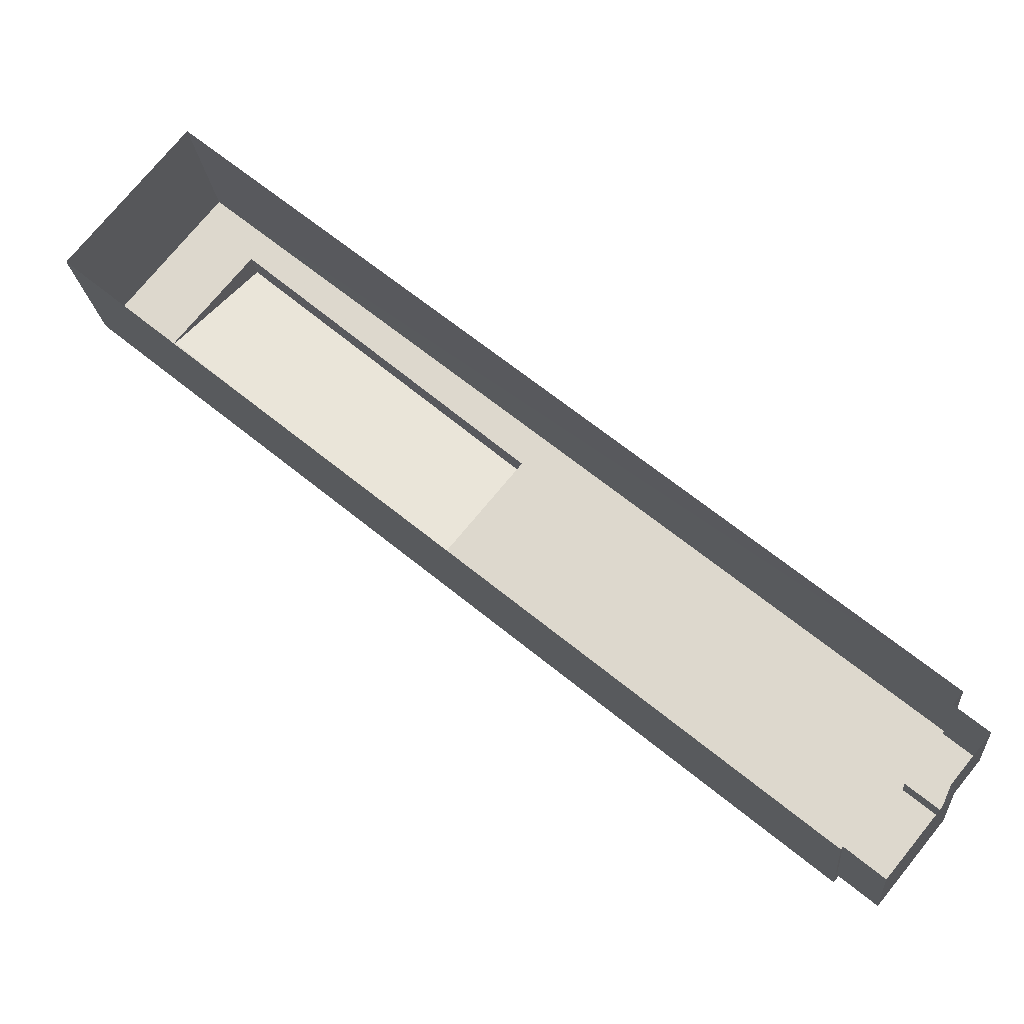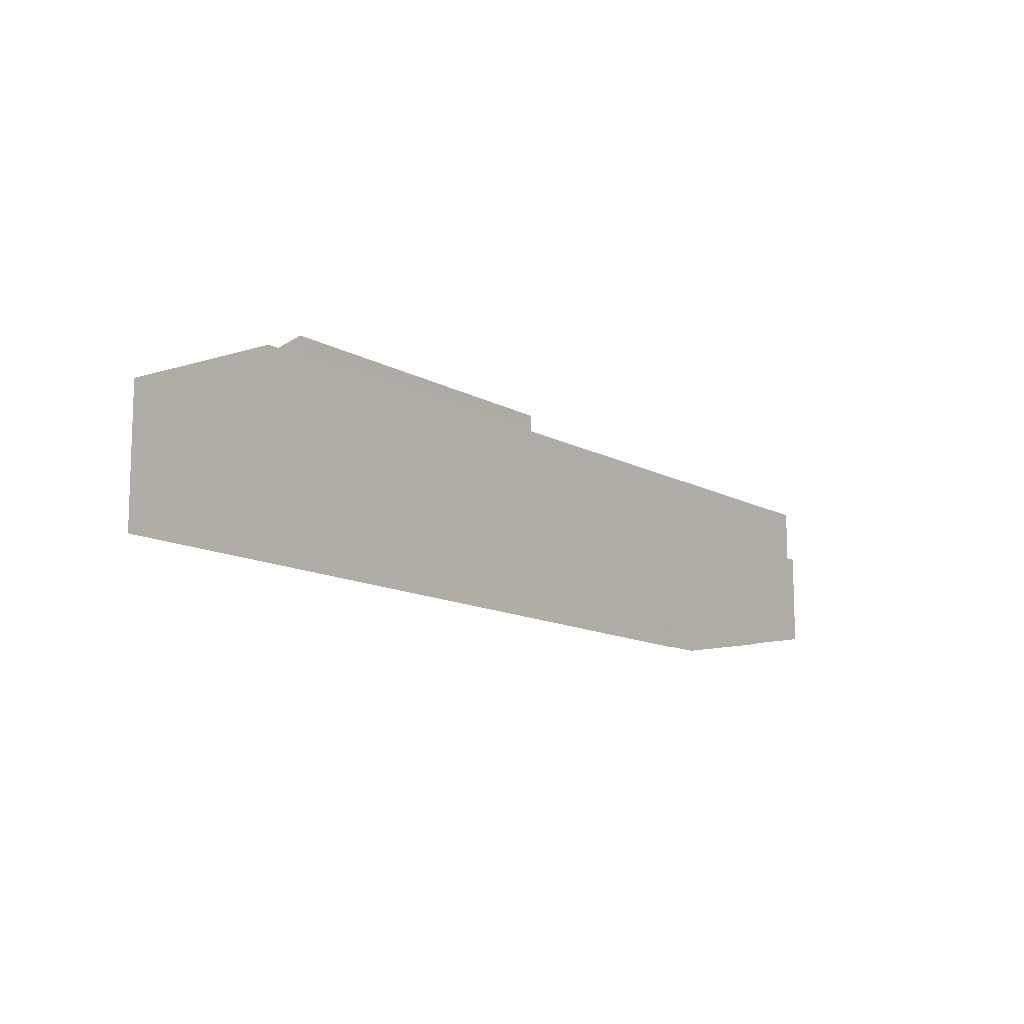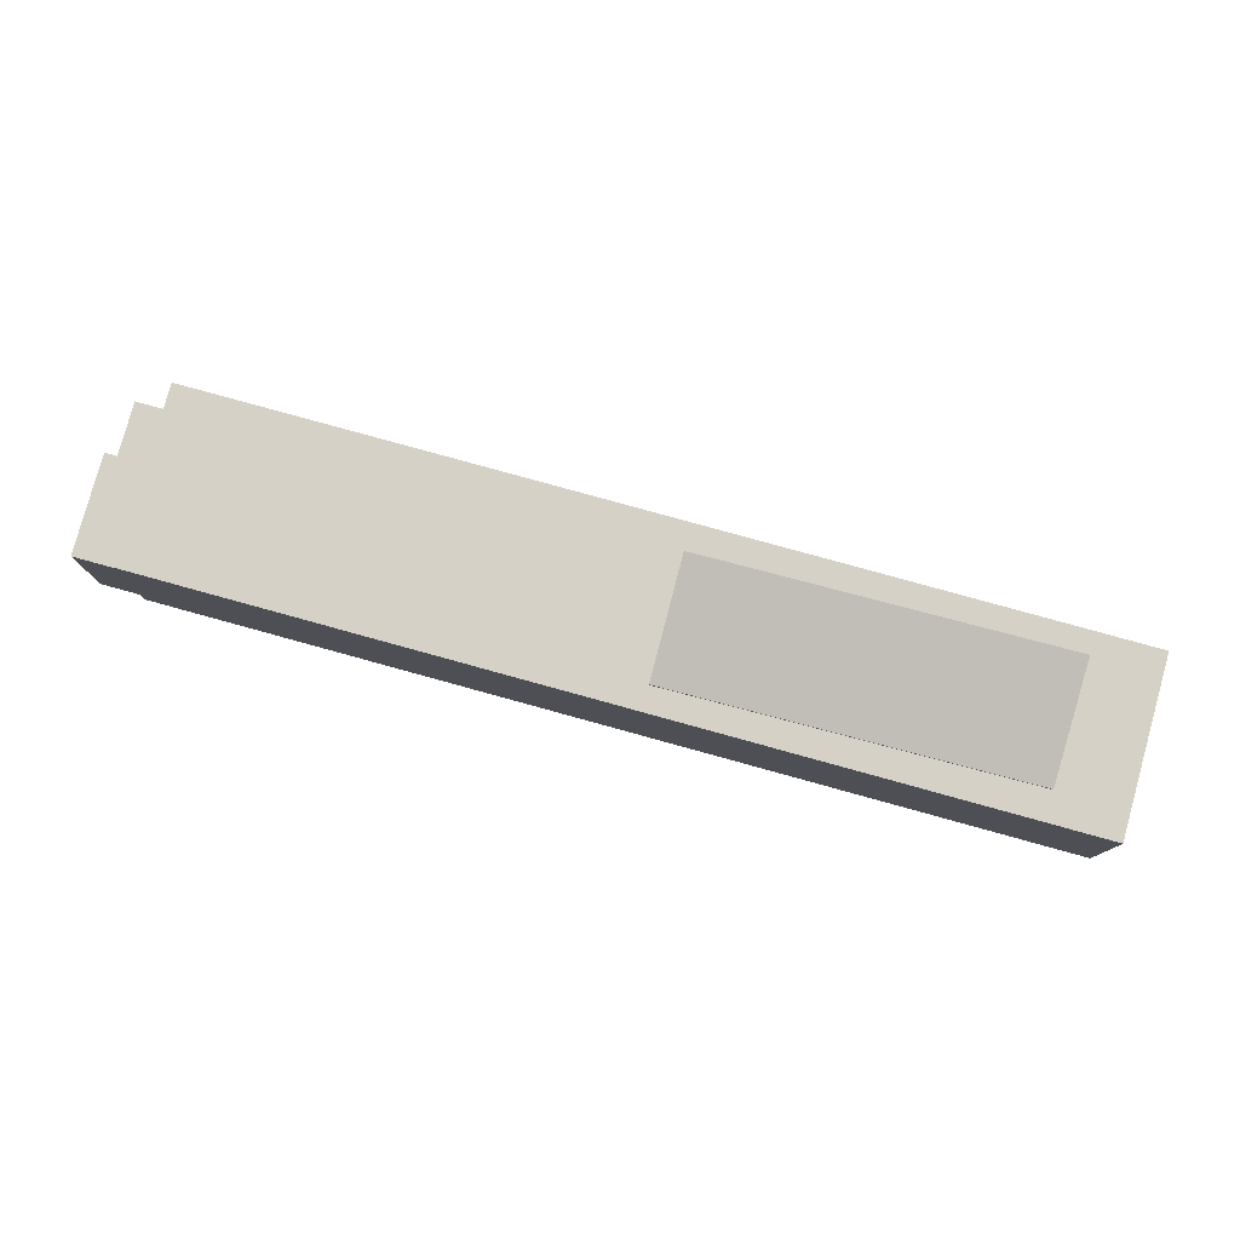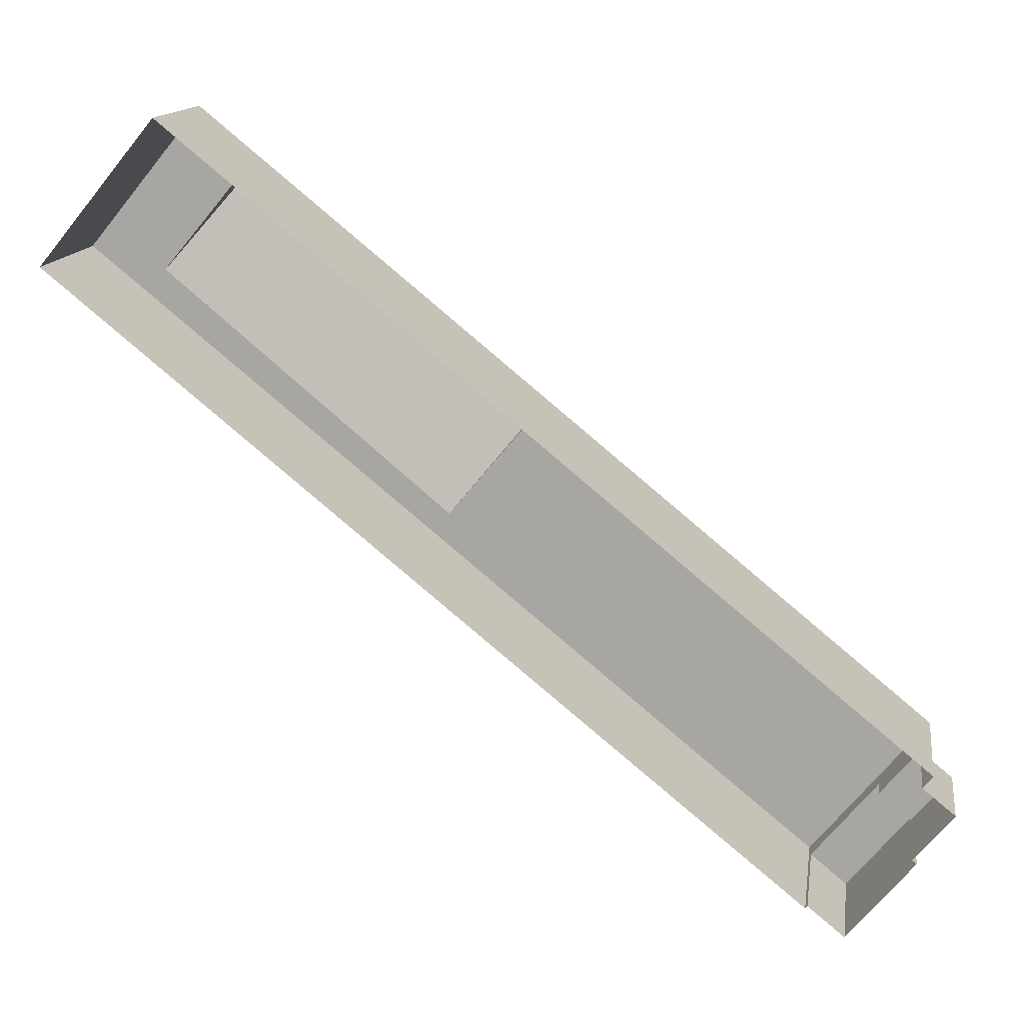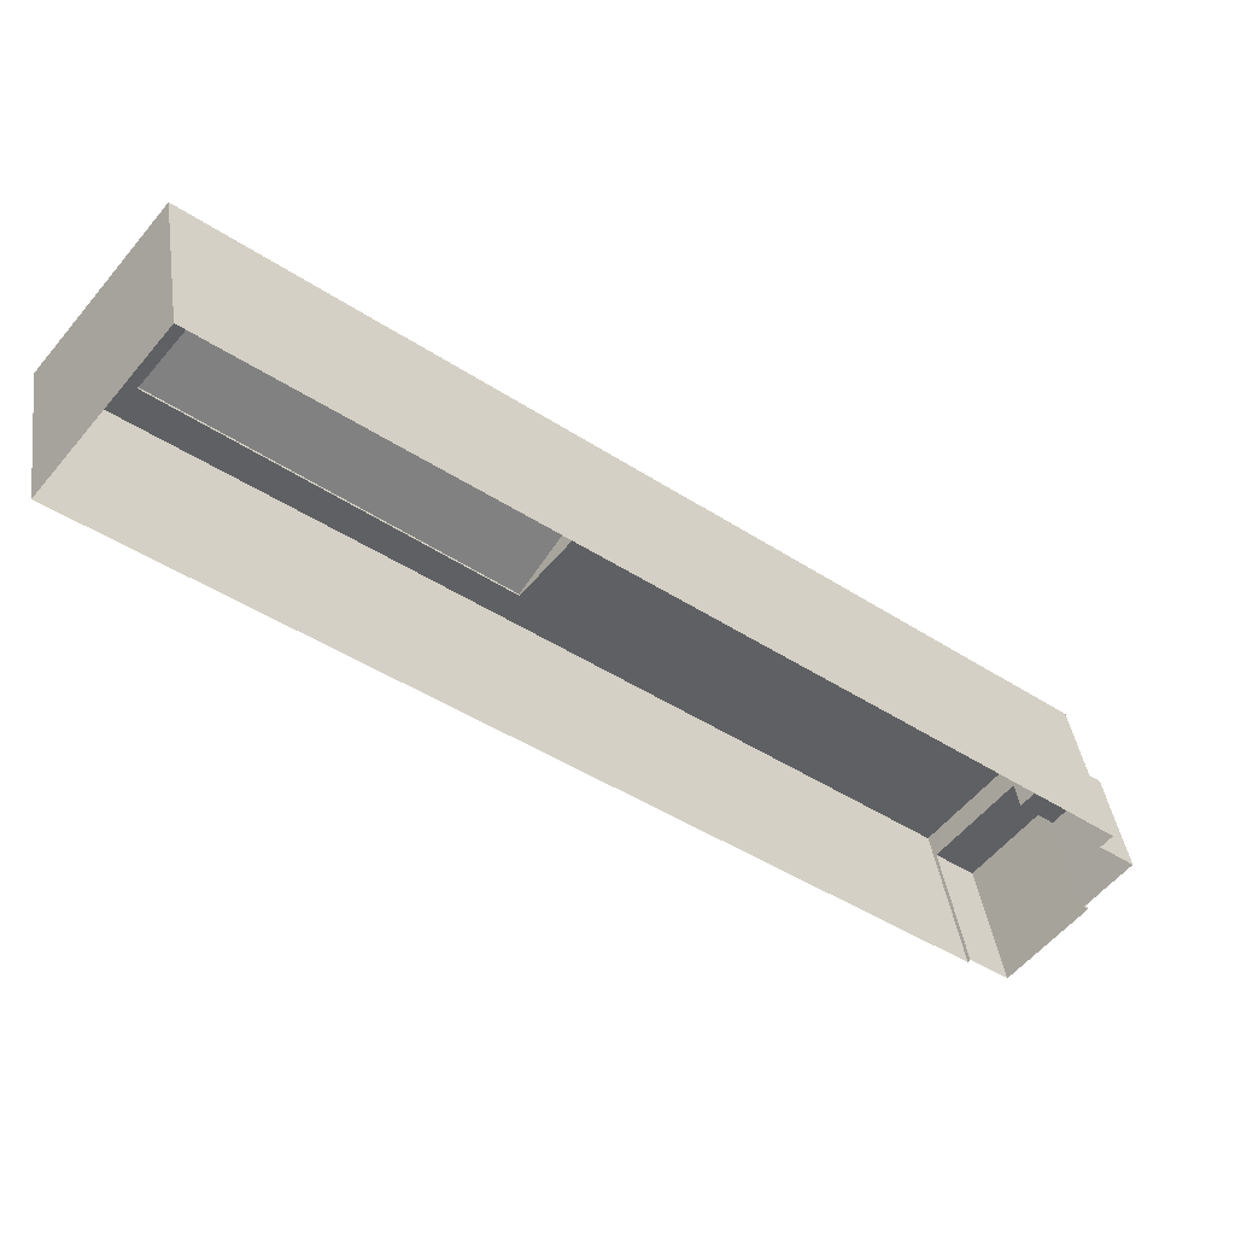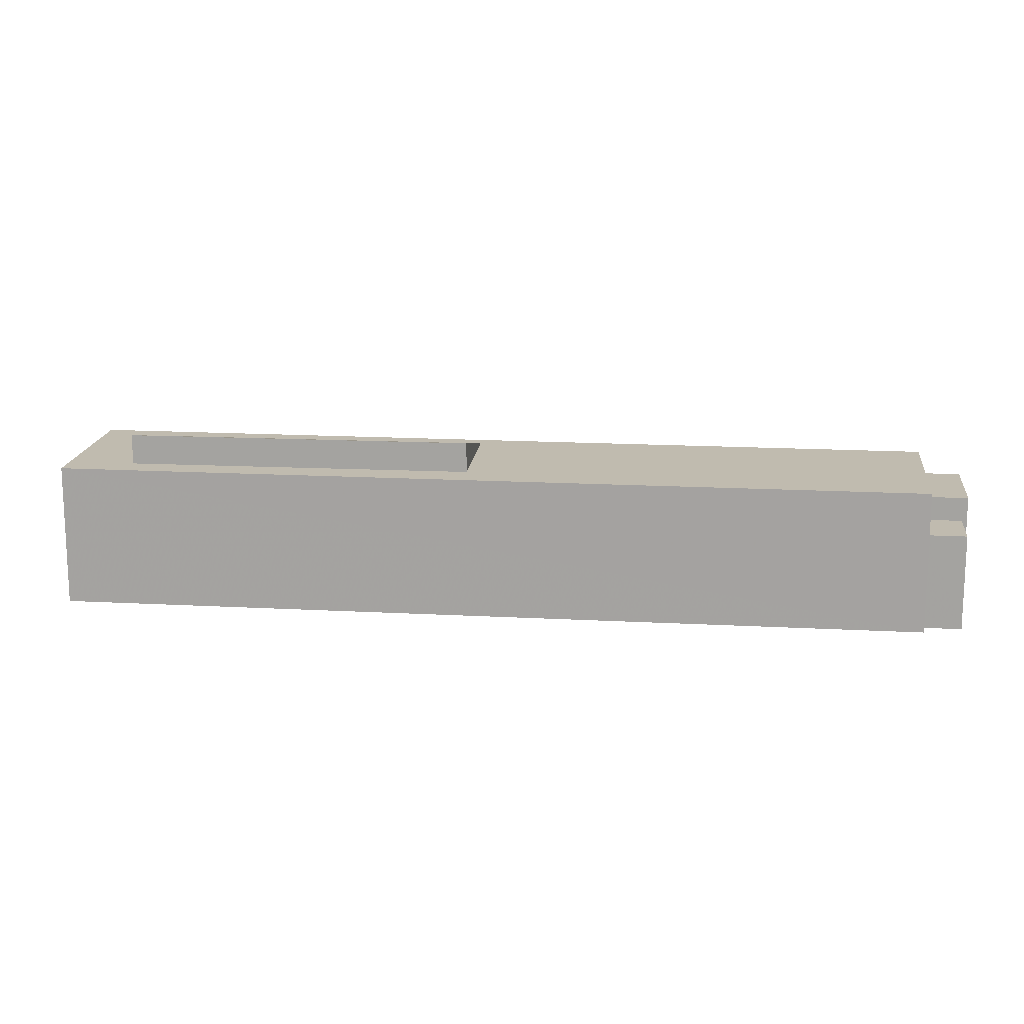
<metadata>
{"format":"obj","ext":"obj","renderer":"f3d","projection":"perspective","resolution":1024,"background":"white","views":[{"elev":-19.7,"azim":-174.8,"up":"+Y"},{"elev":-12.2,"azim":166.9,"up":"+Z"},{"elev":79.5,"azim":54.8,"up":"+Z"},{"elev":14.0,"azim":-171.4,"up":"+Y"},{"elev":40.7,"azim":171.8,"up":"+Y"},{"elev":16.0,"azim":-134.1,"up":"+Z"}]}
</metadata>
<code>
v -9517 -3.691e+04 29.19
v -9513 -3.691e+04 29.19
v -9543 -3.693e+04 29.2
v -9543 -3.693e+04 29.2
v -9539 -3.693e+04 29.2
v -9539 -3.693e+04 29.2
v -9544 -3.693e+04 29.2
v -9543 -3.693e+04 29.2
v -9543 -3.693e+04 29.2
v -9541 -3.693e+04 29.2
v -9542 -3.693e+04 32.92
v -9543 -3.693e+04 32.92
v -9544 -3.693e+04 32.92
v -9543 -3.693e+04 32.92
v -9542 -3.693e+04 33.84
v -9543 -3.693e+04 33.84
v -9541 -3.693e+04 33.84
v -9539 -3.693e+04 33.84
v -9539 -3.693e+04 34.7
v -9513 -3.691e+04 34.69
v -9526 -3.692e+04 34.69
v -9540 -3.693e+04 34.7
v -9514 -3.691e+04 34.69
v -9516 -3.691e+04 34.69
v -9529 -3.692e+04 34.7
v -9543 -3.693e+04 34.71
v -9517 -3.691e+04 34.69
v -9519 -3.691e+04 34.69
v -9516 -3.691e+04 34.77
v -9529 -3.692e+04 35.85
v -9526 -3.692e+04 34.77
v -9519 -3.691e+04 35.84
f 1 2 3
f 1 3 4
f 2 5 6
f 7 3 8
f 9 8 10
f 8 6 10
f 3 2 6
f 3 6 8
f 11 12 13
f 14 11 13
f 15 16 17
f 18 15 17
f 19 20 21
f 22 19 21
f 20 23 24
f 20 24 21
f 25 26 22
f 26 25 27
f 27 28 23
f 22 21 25
f 23 28 24
f 25 28 27
f 29 30 31
f 29 32 30
f 14 13 7
f 8 14 7
f 12 7 13
f 12 3 7
f 15 14 16
f 16 14 9
f 15 11 14
f 9 14 8
f 18 17 10
f 6 18 10
f 17 9 10
f 17 16 9
f 19 18 5
f 5 18 6
f 19 22 18
f 15 22 26
f 4 12 26
f 3 12 4
f 12 11 15
f 15 18 22
f 12 15 26
f 4 26 27
f 1 4 27
f 1 23 2
f 2 23 20
f 27 23 1
f 20 19 5
f 2 20 5
f 25 31 30
f 25 21 31
f 28 30 32
f 28 25 30
f 28 32 29
f 24 28 29
f 24 29 31
f 21 24 31

</code>
